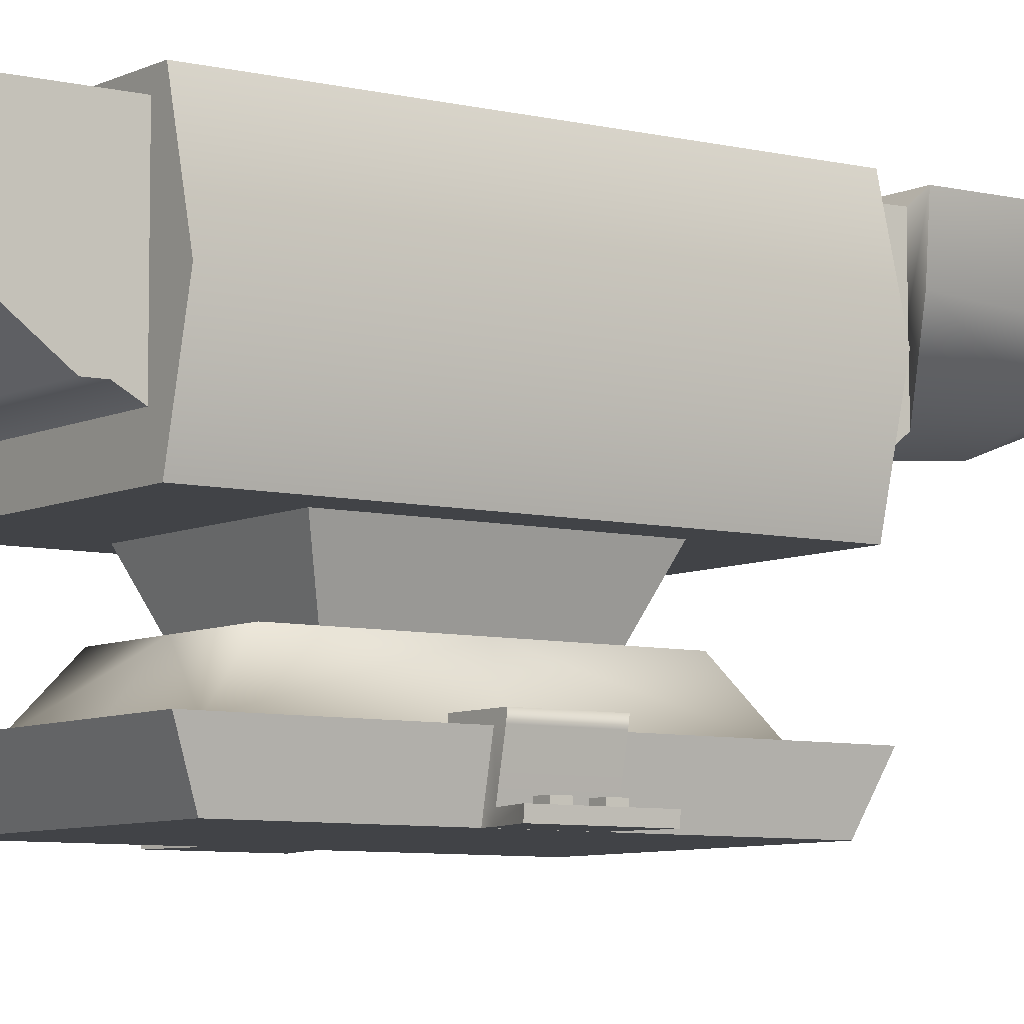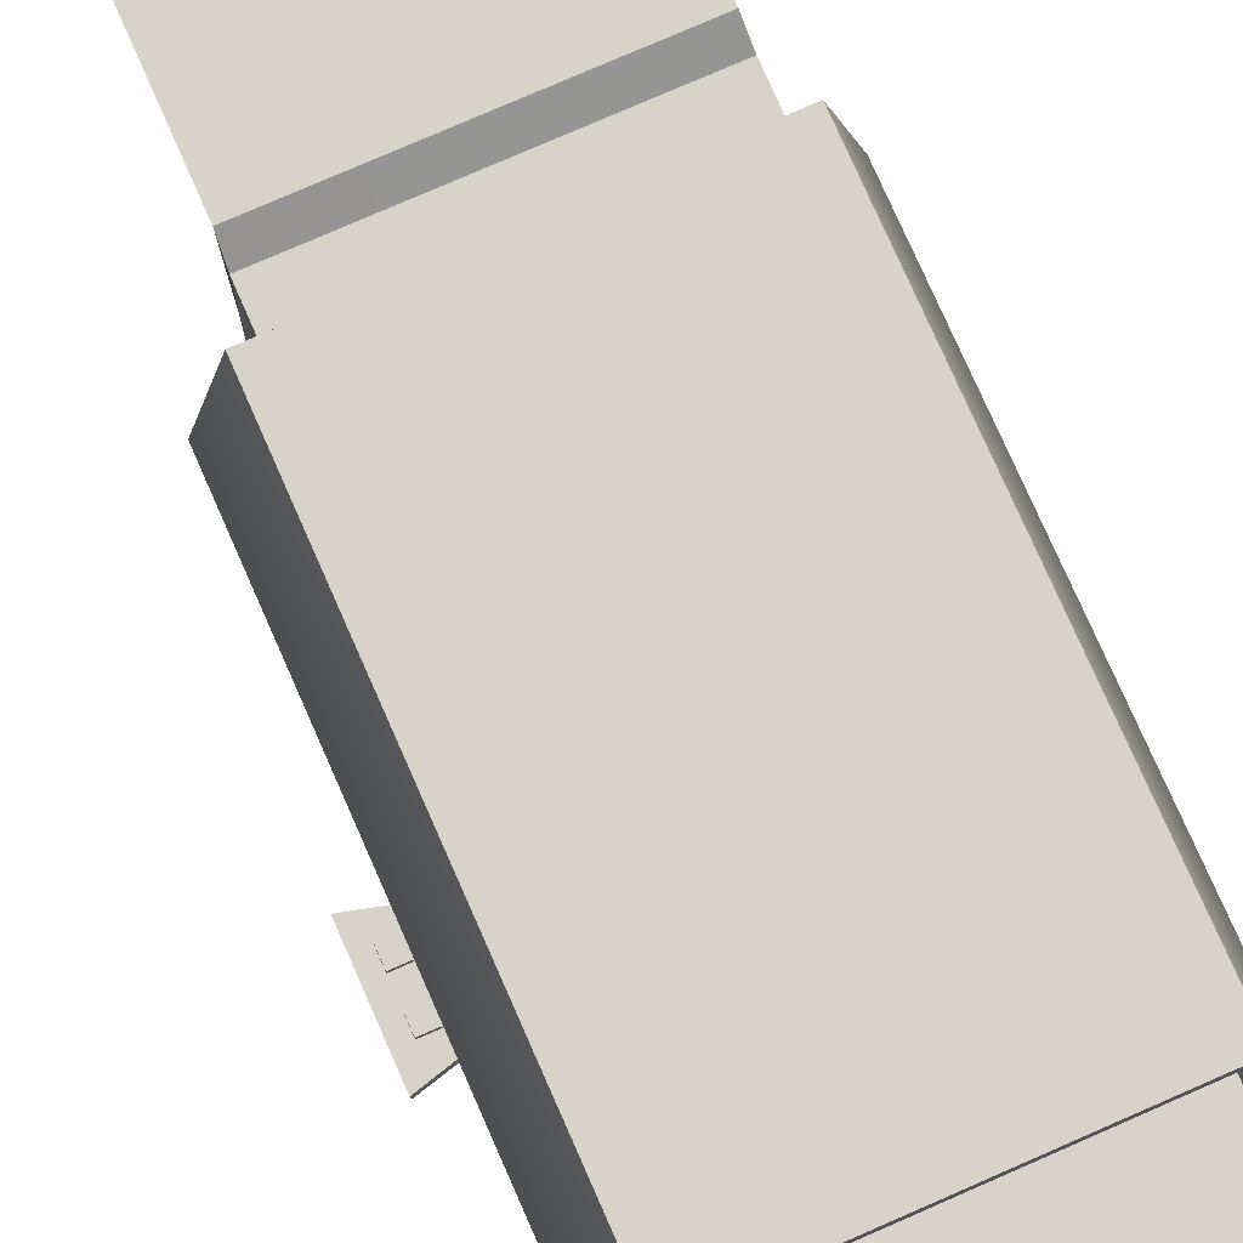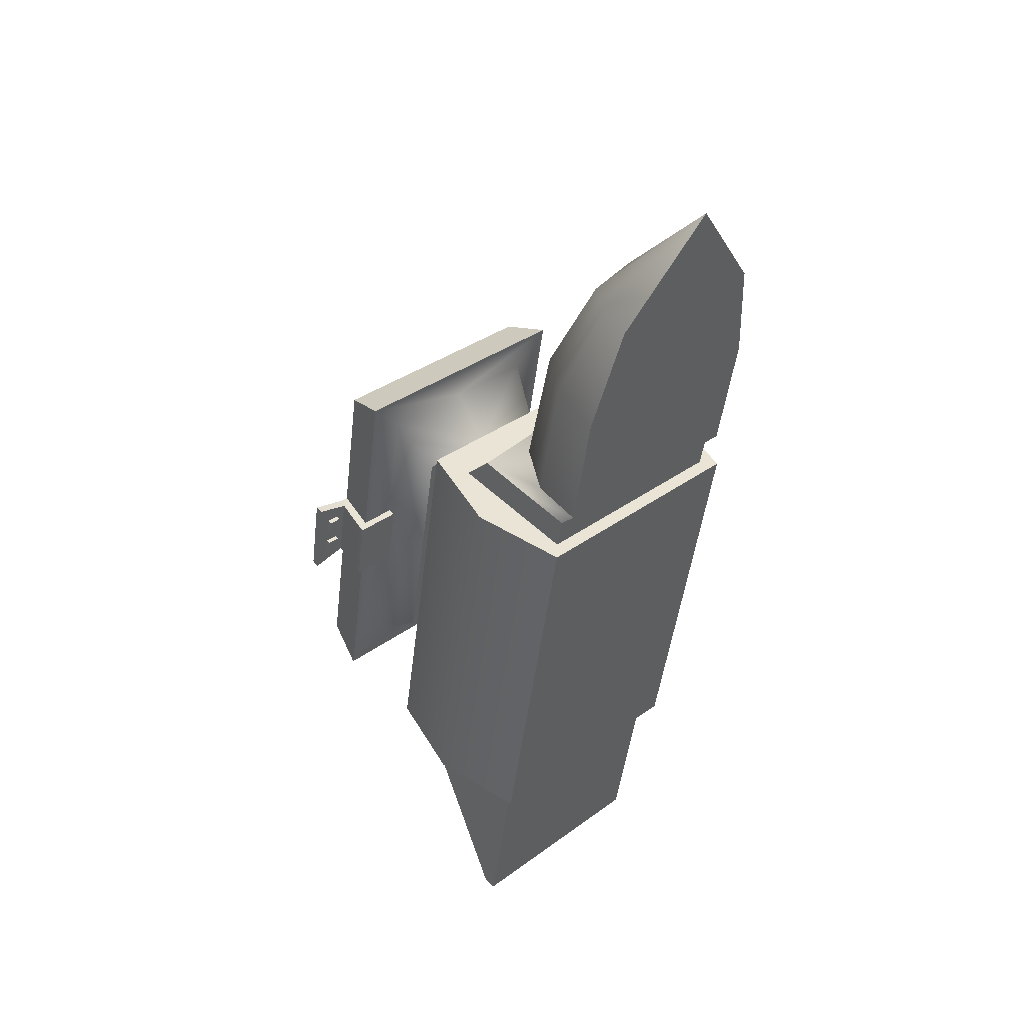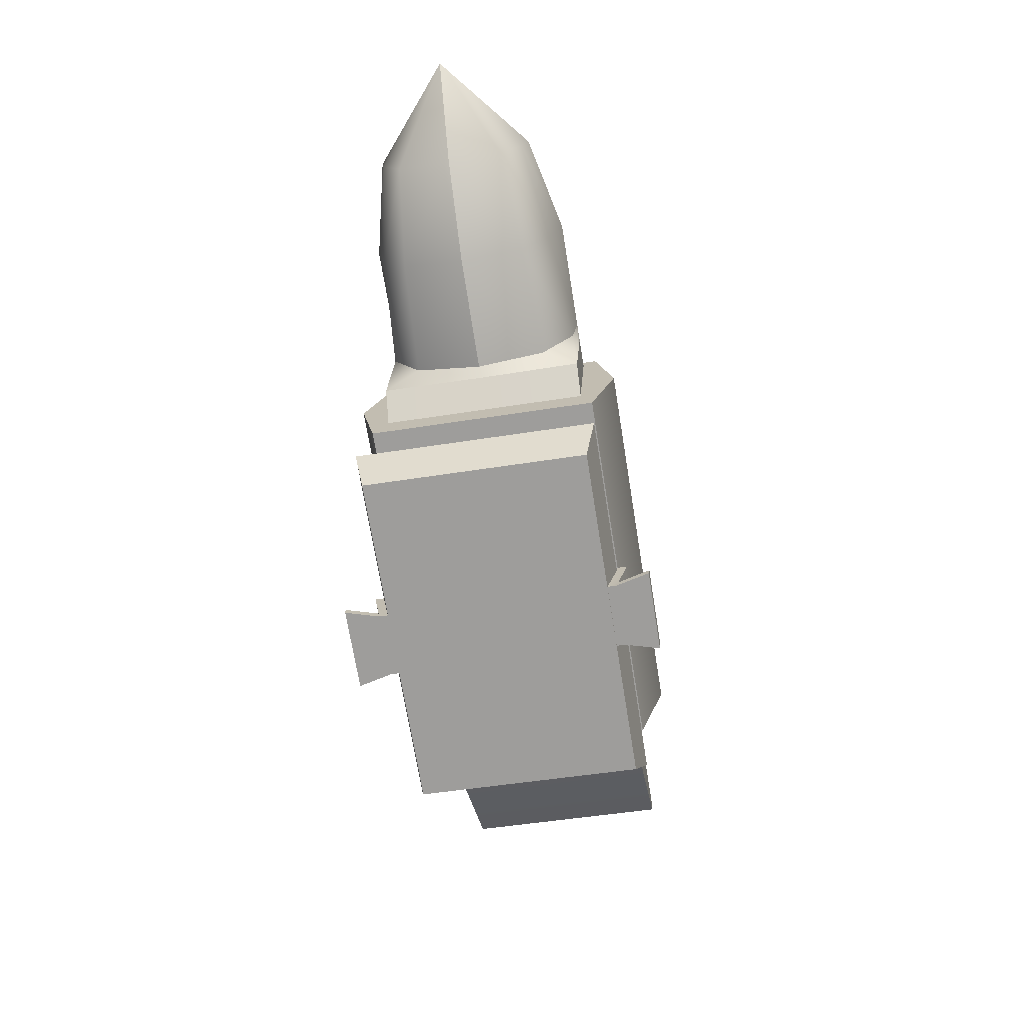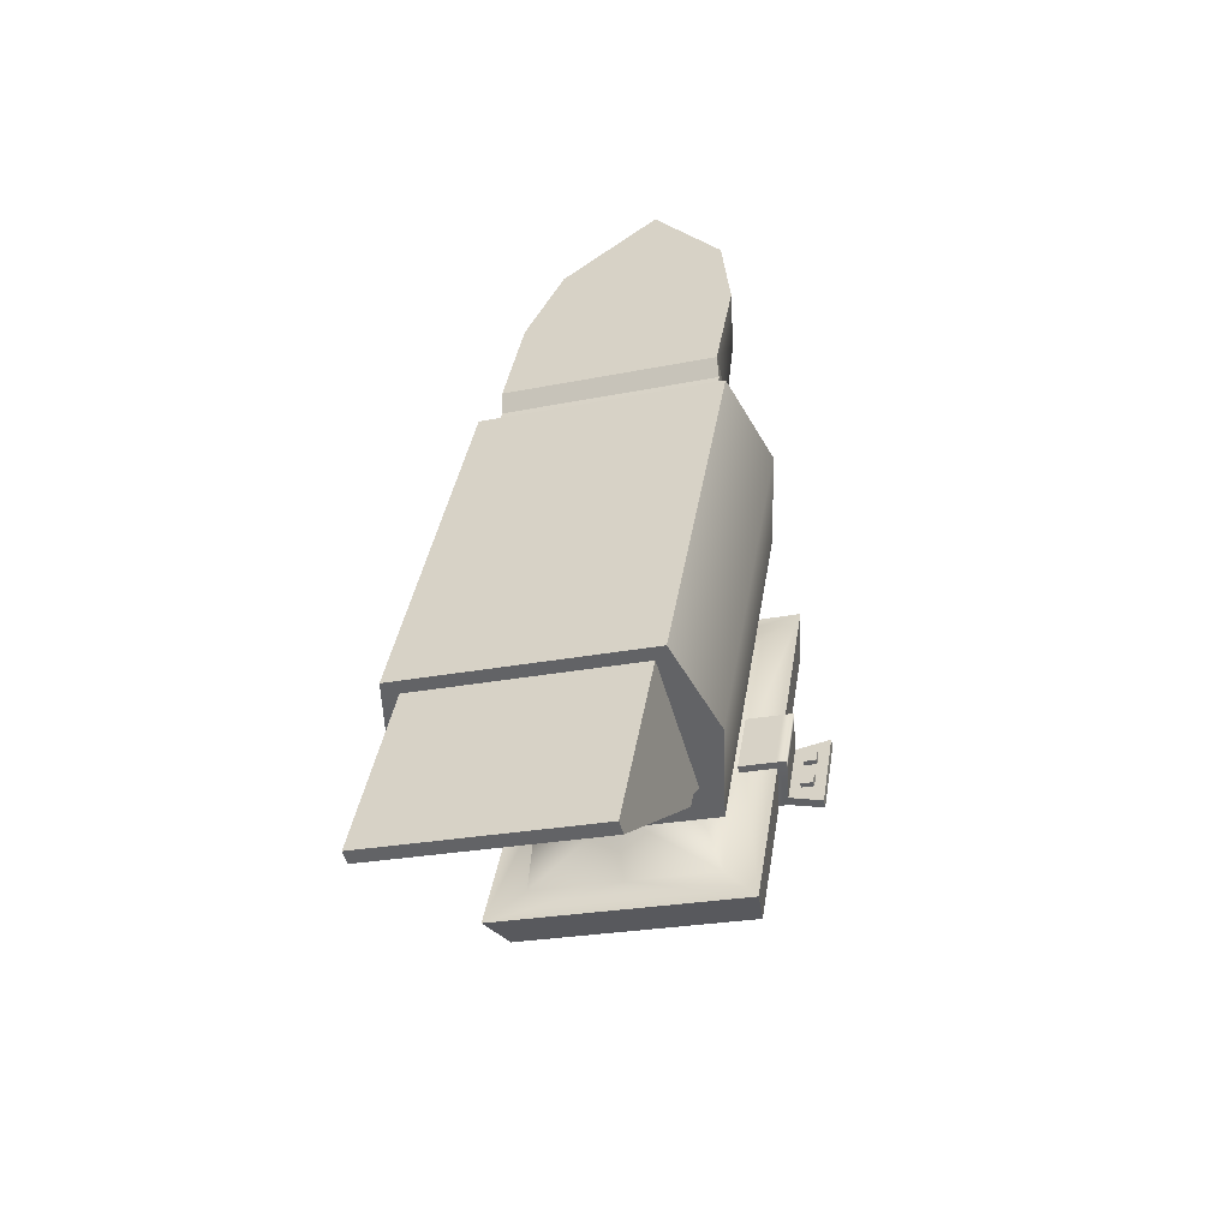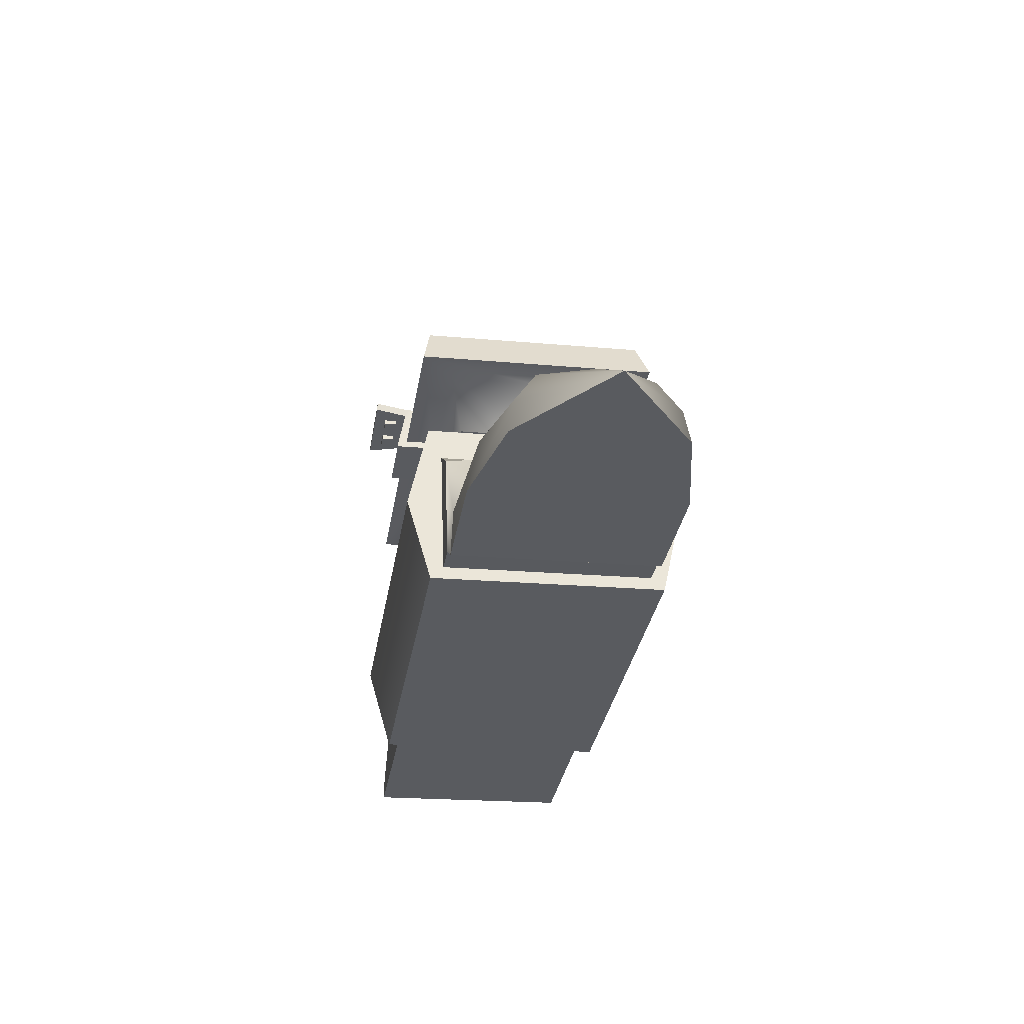
<metadata>
{"format":"obj","ext":"obj","renderer":"f3d","projection":"perspective","resolution":1024,"background":"white","views":[{"elev":-7.0,"azim":-134.8,"up":"+Y"},{"elev":76.2,"azim":147.0,"up":"+Y"},{"elev":48.9,"azim":137.0,"up":"+Z"},{"elev":19.0,"azim":3.5,"up":"+Z"},{"elev":-54.8,"azim":-163.9,"up":"+Z"},{"elev":57.7,"azim":178.0,"up":"+Z"}]}
</metadata>
<code>
o nak
v 21.4 74.05 -4.252
v 26.05 74.05 -32.63
v 27.57 81.24 -32.39
v 22.42 81.24 -0.9702
v 2.873 74.05 -7.287
v 7.522 74.05 -35.67
v 30.7 74.05 -61.01
v 12.17 74.05 -64.05
v 12.67 81.24 -67.08
v 32.71 81.24 -63.8
v 2.376 81.24 -4.254
v 21.89 81.24 -33.32
v 17.67 81.24 -7.576
v 11.74 81.24 -61.41
v 26.11 81.24 -59.05
v 3.305 81.24 -9.93
v 19.55 88.43 -33.7
v 16.32 88.43 -13.97
v 10.75 88.43 -55.4
v 22.78 88.43 -53.43
v 4.289 88.43 -15.94
v 17.67 88.43 -34.01
v 15.47 88.43 -20.54
v 9.728 88.43 -49.14
v 19.88 88.43 -47.48
v 5.315 88.43 -22.2
v 21.17 96.6 -33.43
v 18.44 96.6 -16.75
v 10.25 96.6 -52.35
v 23.91 96.6 -50.11
v 4.789 96.6 -18.99
v 21.81 96.6 -1.713
v 26.85 96.6 -32.5
v 30.5 111.3 -31.91
v 25.45 111.3 -1.116
v 34.84 121.6 -94.15
v 17.56 121.6 -96.97
v 17.56 122.7 -96.97
v 34.84 122.7 -94.15
v 12.75 96.6 -67.56
v 32.08 96.6 -64.39
v 21.81 125.8 -1.713
v 26.85 125.8 -32.5
v 7.522 125.8 -35.67
v 2.478 125.8 -4.88
v 17.56 123.7 -96.97
v 34.84 123.7 -94.15
v 35.72 111.3 -63.79
v 32.08 125.8 -64.39
v 12.75 125.8 -67.56
v 12.75 102 -67.56
v 30.02 102 -64.73
v 30.02 112.9 -64.73
v 30.02 123.7 -64.73
v 12.75 123.7 -67.56
v 30.49 103.6 -67.62
v 13.22 103.6 -70.45
v 13.62 103.6 -72.91
v 30.89 103.6 -70.08
v 30.49 112.9 -67.62
v 30.89 112.9 -70.08
v 13.22 123.7 -70.45
v 30.49 123.7 -67.62
v 30.89 123.7 -70.08
v 13.62 123.7 -72.91
v 19.68 112.9 -2.062
v 19.68 102.1 -2.062
v 19.68 123.6 -2.062
v 2.478 123.6 -4.88
v 18.89 115 2.775
v 18.87 106 2.873
v 18.89 123.7 2.775
v 1.686 123.7 -0.04278
v 17.74 117.5 5.158
v 12.63 109.4 3.91
v 1.276 125.8 2.462
v 18.35 125.8 5.259
v -1.777 125.8 21.1
v 15.32 125.8 23.9
v -4.411 125.8 37.18
v 9.022 125.8 39.38
v -7.026 125.8 53.14
v 13.24 116.6 23.56
v 8.686 109.8 22.61
v -1.733 107.2 20.83
v 1.341 105.8 2.061
v 8.074 120.3 39.36
v 4.605 115.3 38.66
v -4.412 113.4 37.18
v 2.478 96.6 -4.88
v 2.478 102.1 -4.88
v -15.66 74.05 -10.32
v -17.67 81.24 -7.537
v -12.52 81.24 -38.95
v -11.01 74.05 -38.7
v -6.358 74.05 -67.09
v -7.378 81.24 -70.37
v -11.06 81.24 -12.28
v -6.848 81.24 -38.02
v -2.631 81.24 -63.76
v -7.739 88.43 -17.91
v -4.506 88.43 -37.64
v -1.274 88.43 -57.37
v -4.838 88.43 -23.86
v -2.631 88.43 -37.33
v -0.4249 88.43 -50.8
v -8.863 96.6 -21.23
v -6.131 96.6 -37.91
v -3.399 96.6 -54.58
v -16.85 96.6 -8.046
v -20.5 111.3 -8.643
v -15.45 111.3 -39.43
v -11.81 96.6 -38.84
v 0.2904 121.6 -99.8
v 0.2904 122.7 -99.8
v -6.586 96.6 -70.72
v -16.85 125.8 -8.046
v -11.81 125.8 -38.84
v 0.2904 123.7 -99.8
v -10.23 111.3 -71.32
v -6.586 125.8 -70.72
v -4.528 102 -70.39
v -4.528 112.9 -70.39
v -4.528 123.7 -70.39
v -4.054 103.6 -73.28
v -3.652 103.6 -75.74
v -4.054 112.9 -73.28
v -3.652 112.9 -75.74
v -3.652 123.7 -75.74
v -4.054 123.7 -73.28
v -14.72 102.1 -7.698
v -14.72 112.9 -7.698
v -14.72 123.6 -7.698
v -15.53 106 -2.763
v -15.52 115 -2.861
v -15.52 123.7 -2.861
v -15.8 125.8 -0.3352
v -18.87 125.8 18.3
v -17.84 125.8 34.98
v -15.19 117.5 -0.2347
v -16.79 116.6 18.64
v -9.951 109.4 0.2107
v -12.17 109.8 19.19
v -16.94 120.3 35.26
v -13.43 115.3 35.7
v 1.678 105.8 0.006252
v 28.18 81.27 -26.82
v 29.92 81.27 -37.46
v 30.11 82.45 -37.43
v 28.37 82.45 -26.79
v 28.47 82.45 -37.7
v 26.72 82.45 -27.06
v 21.07 82.45 -27.99
v 22.81 82.45 -38.63
v 22.81 81.27 -38.63
v 21.07 81.27 -27.99
v 25.2 74.06 -27.31
v 26.94 74.06 -37.95
v 28.39 74.06 -37.72
v 26.64 74.06 -27.07
v 28.47 81.27 -37.7
v 26.72 81.27 -27.06
v 32.01 74.06 -24.72
v 34.23 74.06 -38.24
v 34.33 75.44 -38.22
v 32.12 75.44 -24.7
v 27.24 75.44 -37.9
v 28.69 75.44 -37.67
v 25.49 75.44 -27.26
v 26.95 75.44 -27.02
v 31.6 75.44 -33.14
v 31.93 75.44 -35.14
v 31.93 76.22 -35.14
v 31.6 76.22 -33.14
v 29.93 76.22 -35.47
v 29.6 76.22 -33.47
v 29.93 75.44 -35.47
v 29.6 75.44 -33.47
v 30.8 75.44 -28.24
v 31.13 75.44 -30.24
v 31.13 76.22 -30.24
v 30.8 76.22 -28.24
v 29.13 76.22 -30.56
v 28.8 76.22 -28.57
v 29.13 75.44 -30.56
v 28.8 75.44 -28.57
v -14.86 81.27 -33.87
v -15.05 82.45 -33.9
v -13.3 82.45 -44.54
v -13.12 81.27 -44.51
v -13.4 82.45 -33.63
v -11.66 82.45 -44.27
v -7.745 82.45 -32.71
v -7.745 81.27 -32.71
v -6.002 81.27 -43.35
v -6.002 82.45 -43.35
v -11.88 74.06 -33.38
v -13.32 74.06 -33.62
v -11.58 74.06 -44.26
v -10.13 74.06 -44.03
v -11.66 81.27 -44.27
v -13.4 81.27 -33.63
v -19.16 74.06 -33.1
v -19.27 75.44 -33.12
v -17.05 75.44 -46.64
v -16.95 74.06 -46.62
v -11.88 75.44 -44.31
v -10.43 75.44 -44.07
v -12.17 75.44 -33.43
v -13.63 75.44 -33.67
v -16.23 75.44 -40.98
v -16.23 76.22 -40.98
v -15.9 76.22 -42.97
v -15.9 75.44 -42.97
v -14.23 76.22 -40.65
v -13.91 76.22 -42.65
v -14.23 75.44 -40.65
v -13.91 75.44 -42.65
v -17.03 75.44 -36.07
v -17.03 76.22 -36.07
v -16.71 76.22 -38.07
v -16.71 75.44 -38.07
v -15.04 76.22 -35.75
v -14.71 76.22 -37.74
v -15.04 75.44 -35.75
v -14.71 75.44 -37.74
f 153 154 155 156
f 163 164 165 166
f 168 170 166 165
f 171 172 173 174
f 174 173 175 176
f 176 175 177 178
f 178 177 172 171
f 172 177 175 173
f 178 171 174 176
f 179 180 181 182
f 182 181 183 184
f 184 183 185 186
f 186 185 180 179
f 180 185 183 181
f 186 179 182 184
f 193 194 195 196
f 203 204 205 206
f 207 205 204 210
f 211 212 213 214
f 212 215 216 213
f 215 217 218 216
f 217 211 214 218
f 214 213 216 218
f 217 215 212 211
f 219 220 221 222
f 220 223 224 221
f 223 225 226 224
f 225 219 222 226
f 222 221 224 226
f 225 223 220 219
f 1 2 3 4
f 5 6 2 1
f 7 8 9 10
f 11 5 1 4
f 4 3 12 13
f 10 9 14 15
f 16 11 4 13
f 13 12 17 18
f 15 14 19 20
f 21 16 13 18
f 18 17 22 23
f 20 19 24 25
f 26 21 18 23
f 23 22 27 28
f 25 24 29 30
f 31 26 23 28
f 32 33 34 35
f 36 37 38 39
f 28 27 33 32
f 30 29 40 41
f 42 43 44 45
f 35 34 43 42
f 39 38 46 47
f 3 2 7 10
f 12 3 10 15
f 17 12 15 20
f 22 17 20 25
f 27 22 25 30
f 33 27 30 41
f 34 33 41 48
f 43 34 48 49
f 50 44 43 49
f 2 6 8 7
f 41 40 51 52
f 48 41 52 53
f 50 49 54 55
f 49 48 53 54
f 56 57 58 59
f 60 56 59 61
f 62 63 64 65
f 63 60 61 64
f 52 51 57 56
f 55 54 63 62
f 54 53 60 63
f 53 52 56 60
f 61 59 36 39
f 64 61 39 47
f 65 64 47 46
f 59 58 37 36
f 32 35 66 67
f 35 42 68 66
f 42 45 69 68
f 67 66 70 71
f 66 68 72 70
f 68 69 73 72
f 71 70 74 75
f 72 73 76 77
f 77 76 78 79
f 79 78 80 81
f 81 80 82
f 77 79 83 74
f 74 83 84 75
f 75 84 85 86
f 79 81 87 83
f 83 87 88 84
f 84 88 89 85
f 81 82 87
f 87 82 88
f 82 89 88
f 70 72 77 74
f 90 32 67 91
f 90 31 28 32
f 92 93 94 95
f 5 92 95 6
f 96 97 9 8
f 11 93 92 5
f 93 98 99 94
f 97 100 14 9
f 16 98 93 11
f 98 101 102 99
f 100 103 19 14
f 21 101 98 16
f 101 104 105 102
f 103 106 24 19
f 26 104 101 21
f 104 107 108 105
f 106 109 29 24
f 31 107 104 26
f 110 111 112 113
f 114 115 38 37
f 107 110 113 108
f 109 116 40 29
f 117 45 44 118
f 111 117 118 112
f 115 119 46 38
f 94 97 96 95
f 99 100 97 94
f 102 103 100 99
f 105 106 103 102
f 108 109 106 105
f 113 116 109 108
f 112 120 116 113
f 118 121 120 112
f 50 121 118 44
f 95 96 8 6
f 116 122 51 40
f 120 123 122 116
f 50 55 124 121
f 121 124 123 120
f 125 126 58 57
f 127 128 126 125
f 62 65 129 130
f 130 129 128 127
f 122 125 57 51
f 55 62 130 124
f 124 130 127 123
f 123 127 125 122
f 128 115 114 126
f 129 119 115 128
f 65 46 119 129
f 126 114 37 58
f 110 131 132 111
f 111 132 133 117
f 117 133 69 45
f 131 134 135 132
f 132 135 136 133
f 133 136 73 69
f 136 137 76 73
f 137 138 78 76
f 138 139 80 78
f 139 82 80
f 137 140 141 138
f 140 142 143 141
f 142 86 85 143
f 138 141 144 139
f 141 143 145 144
f 143 85 89 145
f 139 144 82
f 144 145 82
f 82 145 89
f 135 140 137 136
f 142 134 146 86
f 131 91 146 134
f 90 91 131 110
f 90 110 107 31
f 134 142 140 135
f 71 75 86 146
f 67 71 146 91
f 147 148 149 150
f 150 149 151 152
f 157 158 159 160
f 148 161 151 149
f 162 147 150 152
f 159 158 167 168
f 169 167 158 157
f 157 160 170 169
f 170 168 148 147
f 168 167 161 148
f 162 161 167 169
f 169 170 147 162
f 152 151 154 153
f 151 161 155 154
f 161 162 156 155
f 162 152 153 156
f 160 159 164 163
f 159 168 165 164
f 170 160 163 166
f 187 188 189 190
f 188 191 192 189
f 197 198 199 200
f 190 189 192 201
f 202 191 188 187
f 199 207 208 200
f 209 197 200 208
f 197 209 210 198
f 210 187 190 207
f 207 190 201 208
f 202 209 208 201
f 209 202 187 210
f 191 193 196 192
f 192 196 195 201
f 201 195 194 202
f 202 194 193 191
f 198 203 206 199
f 199 206 205 207
f 210 204 203 198

</code>
